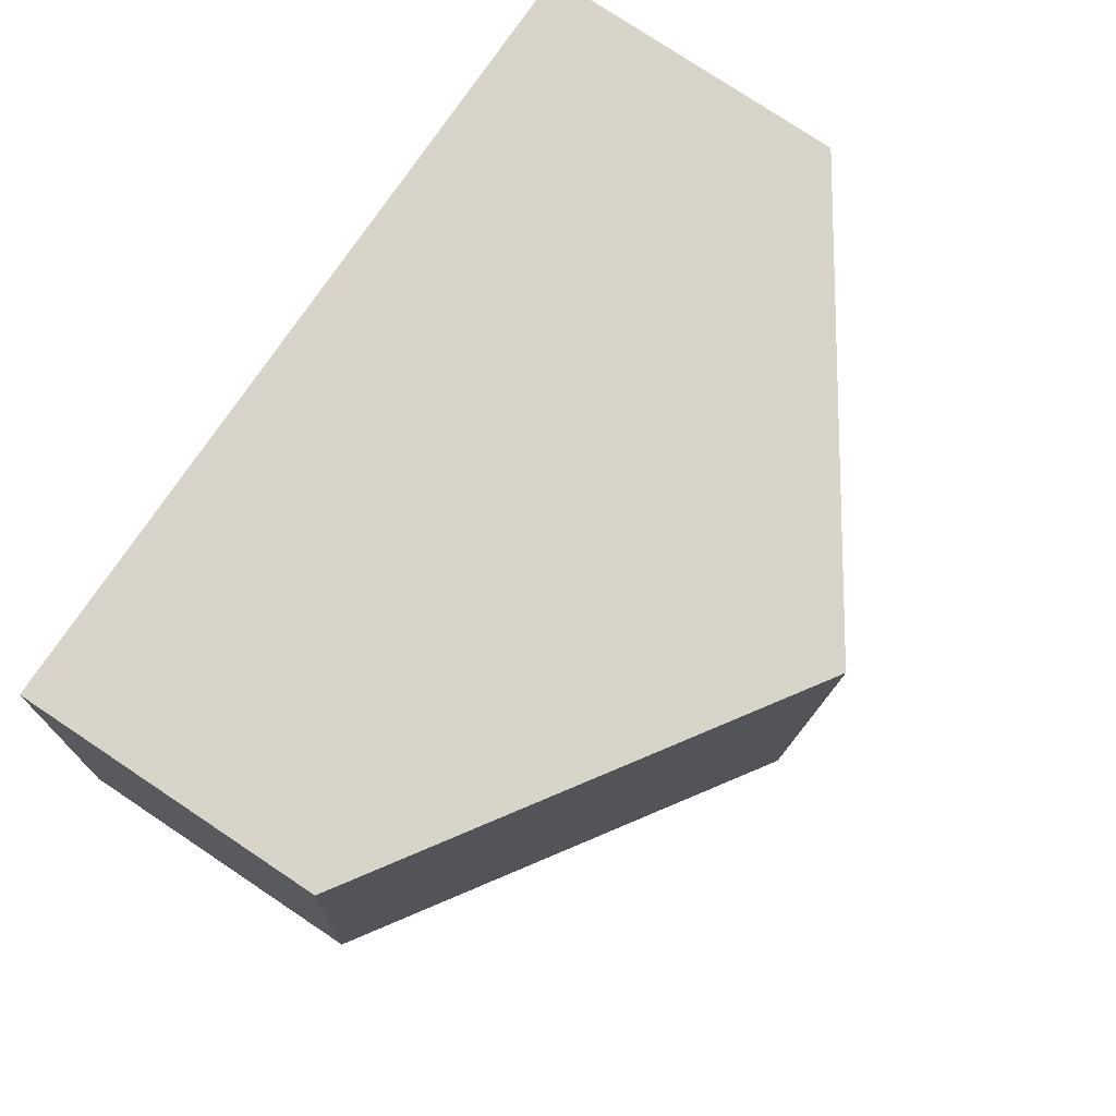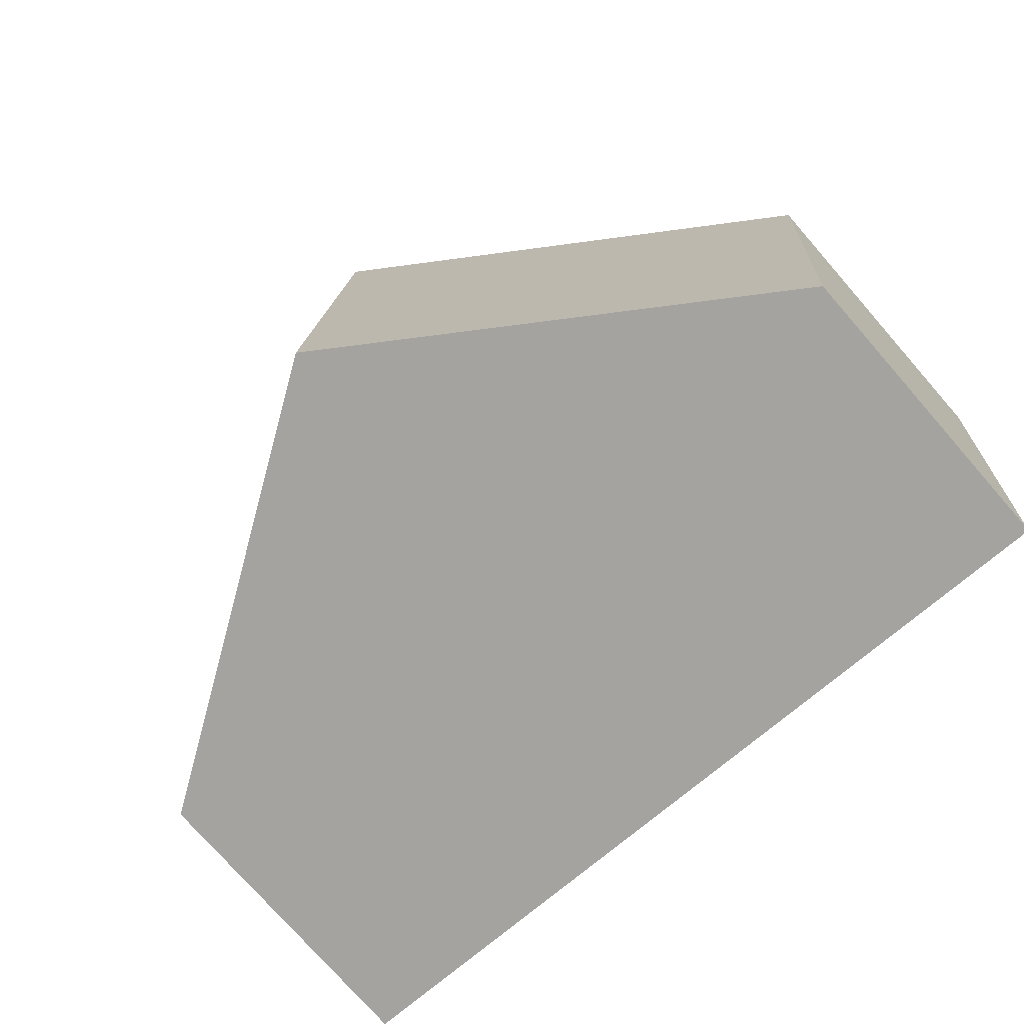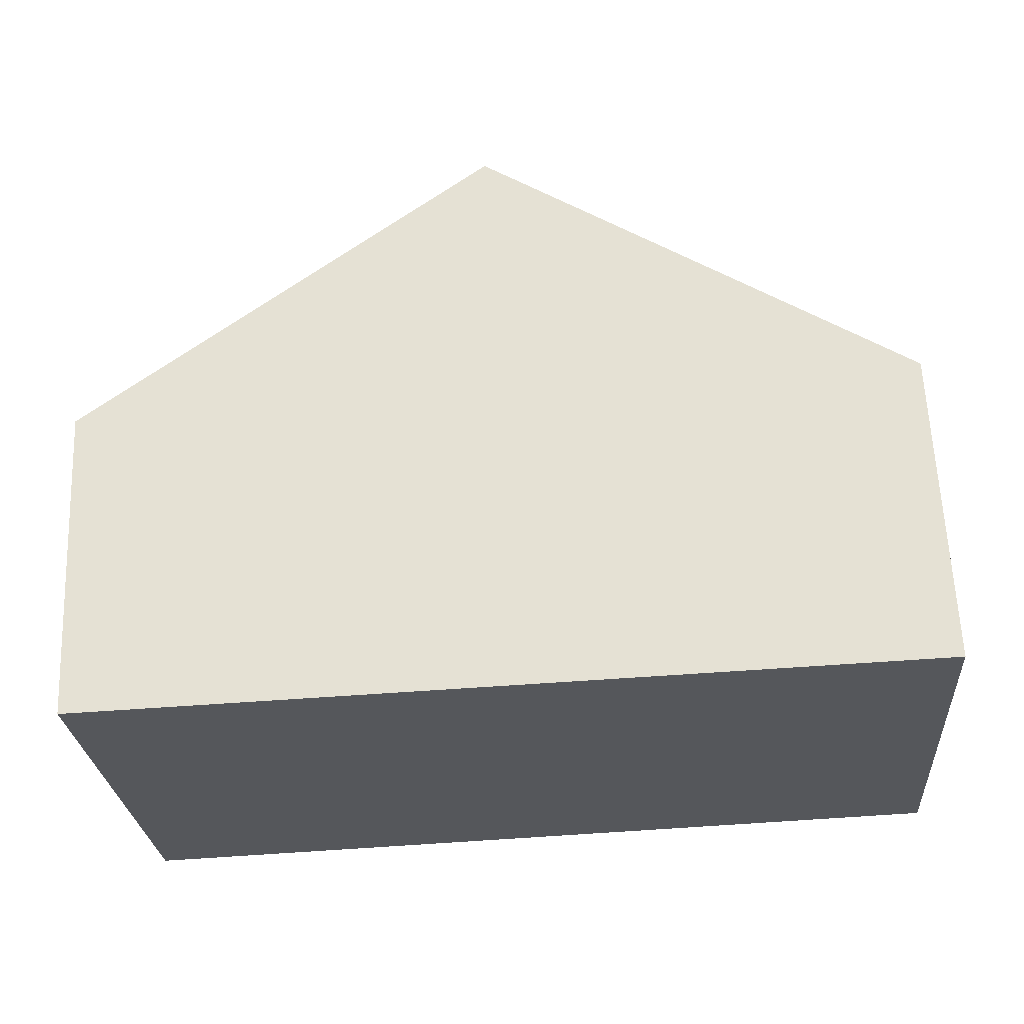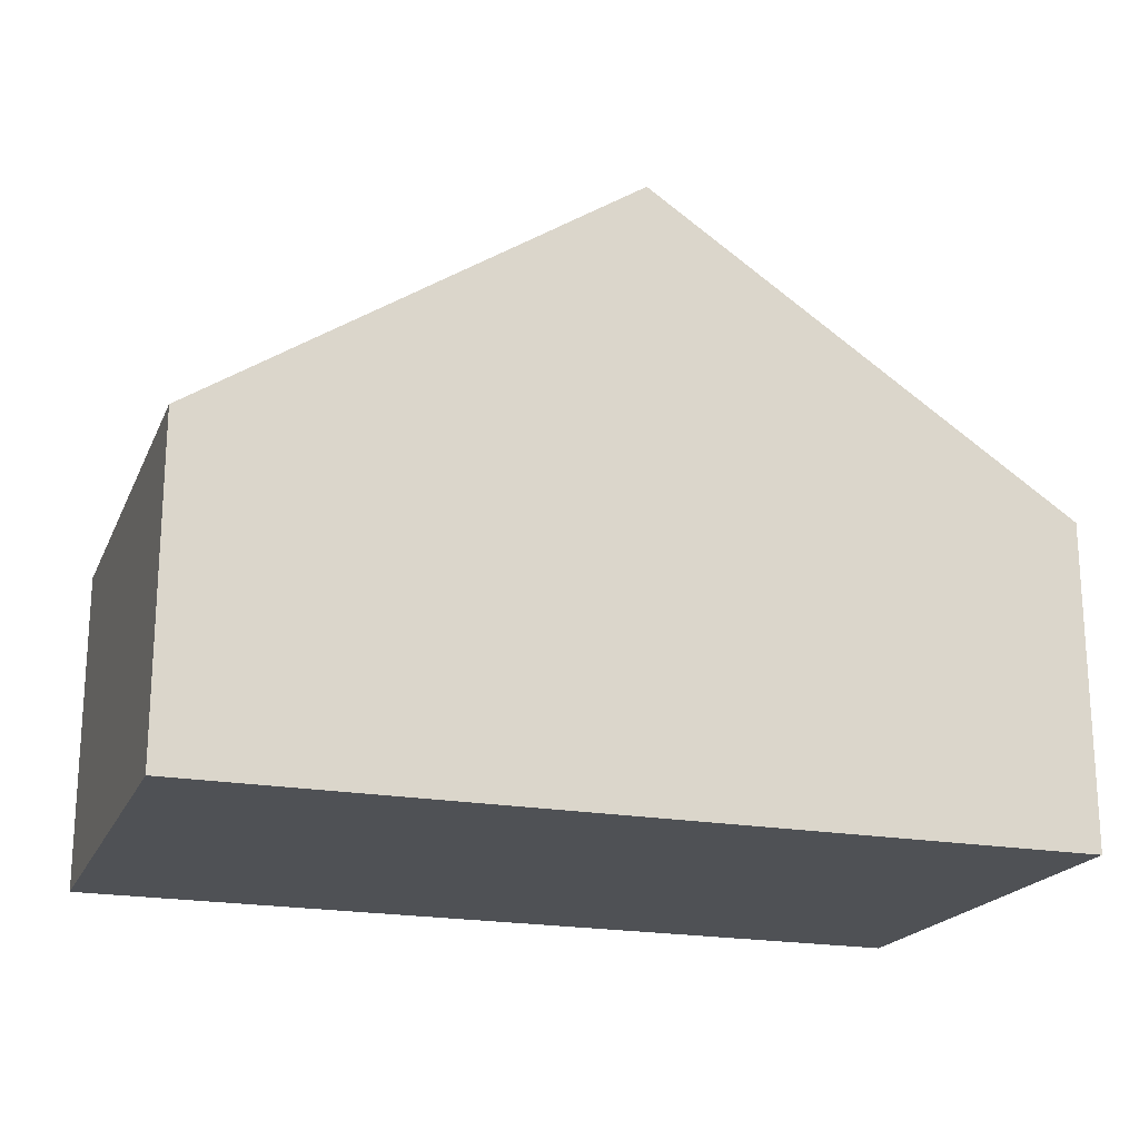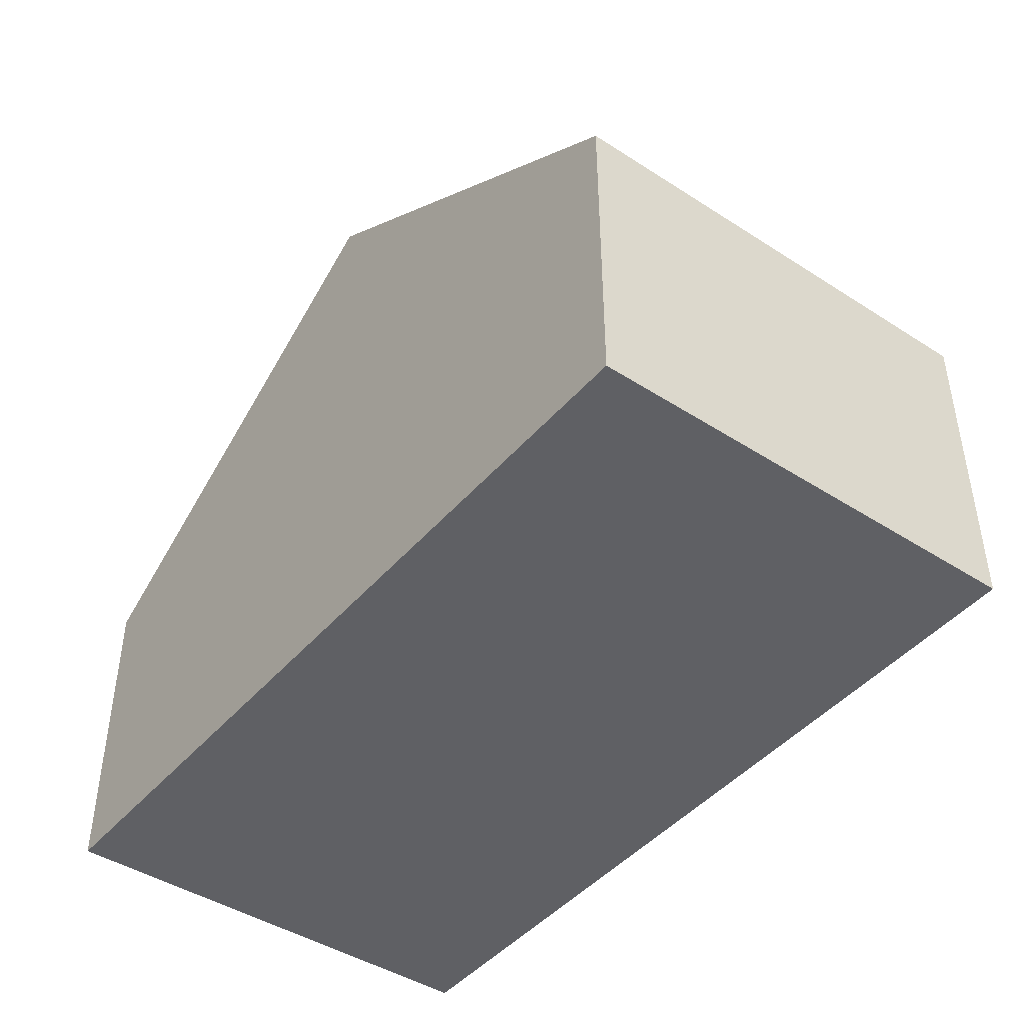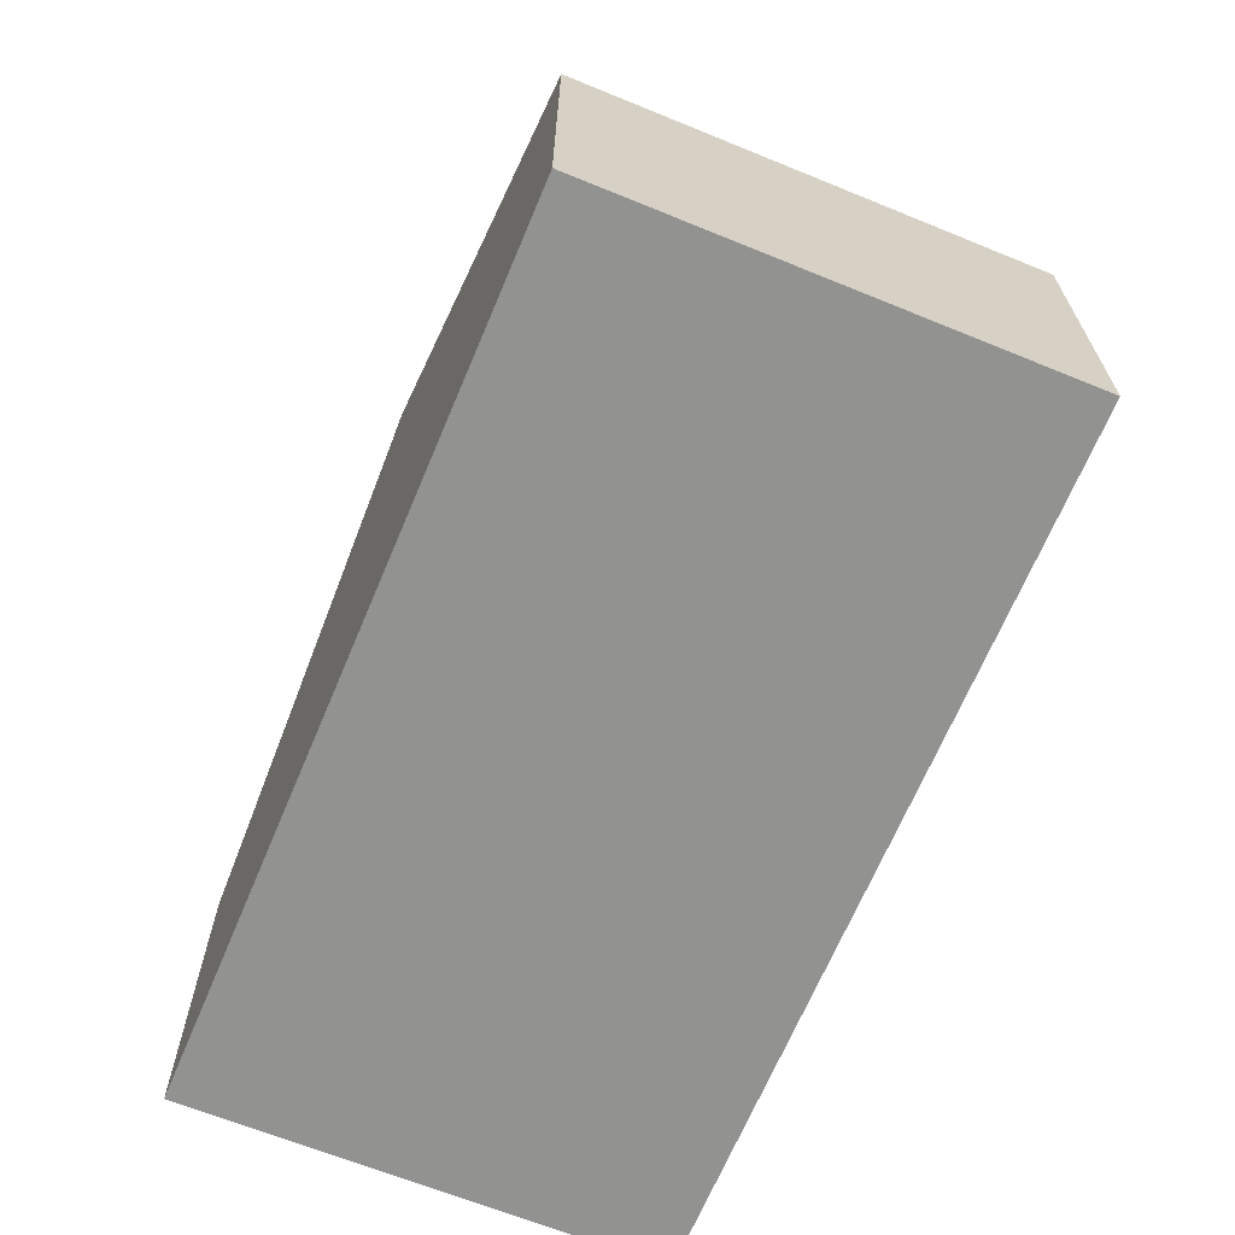
<metadata>
{"format":"obj","ext":"obj","renderer":"f3d","projection":"perspective","resolution":1024,"background":"white","views":[{"elev":78.5,"azim":123.6,"up":"+Z"},{"elev":-76.3,"azim":-138.8,"up":"+Z"},{"elev":62.9,"azim":-2.4,"up":"+Z"},{"elev":-20.0,"azim":157.1,"up":"+Y"},{"elev":-44.4,"azim":48.8,"up":"+Y"},{"elev":-66.2,"azim":63.5,"up":"+Y"}]}
</metadata>
<code>
v  9.474 3.404 -4.221
v  4.558 6.407 0.291
v  9.119 3.402 0.583
v  4.921 6.407 -4.557
v  0.366 3.403 -4.894
v  0 3.403 2.084e-16
v  0.366 2.997e-16 -4.894
v  0 0 0
v  4.558 -1.782e-17 0.291
v  9.119 -3.57e-17 0.583
v  9.474 2.585e-16 -4.221
v  4.921 2.79e-16 -4.557
g defaultobject
f 1 2 3
f 2 1 4
f 5 2 4
f 2 5 6
f 7 6 5
f 6 7 8
f 8 2 6
f 2 8 3
f 3 8 9
f 3 9 10
f 3 11 1
f 11 3 10
f 4 7 5
f 7 4 1
f 7 1 12
f 12 1 11
f 7 9 8
f 9 7 12
f 9 12 10
f 10 12 11

</code>
